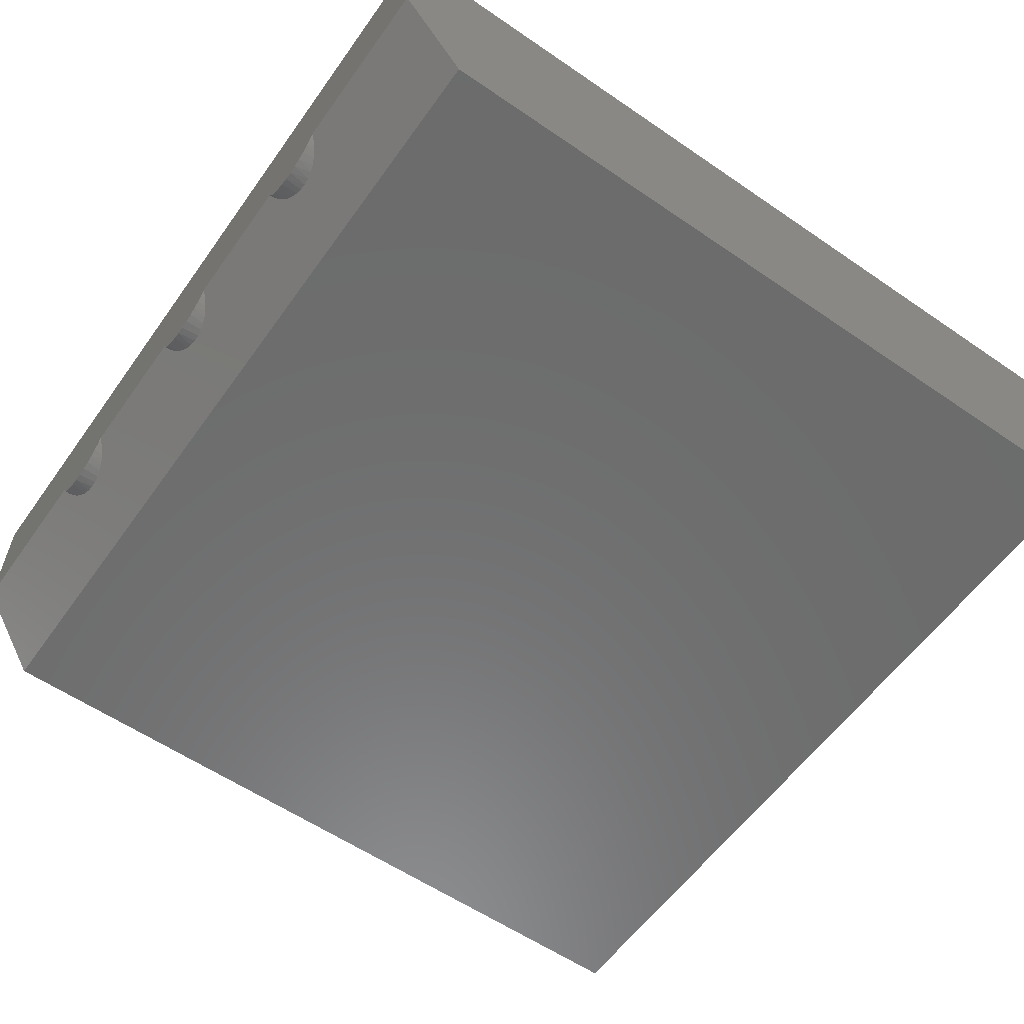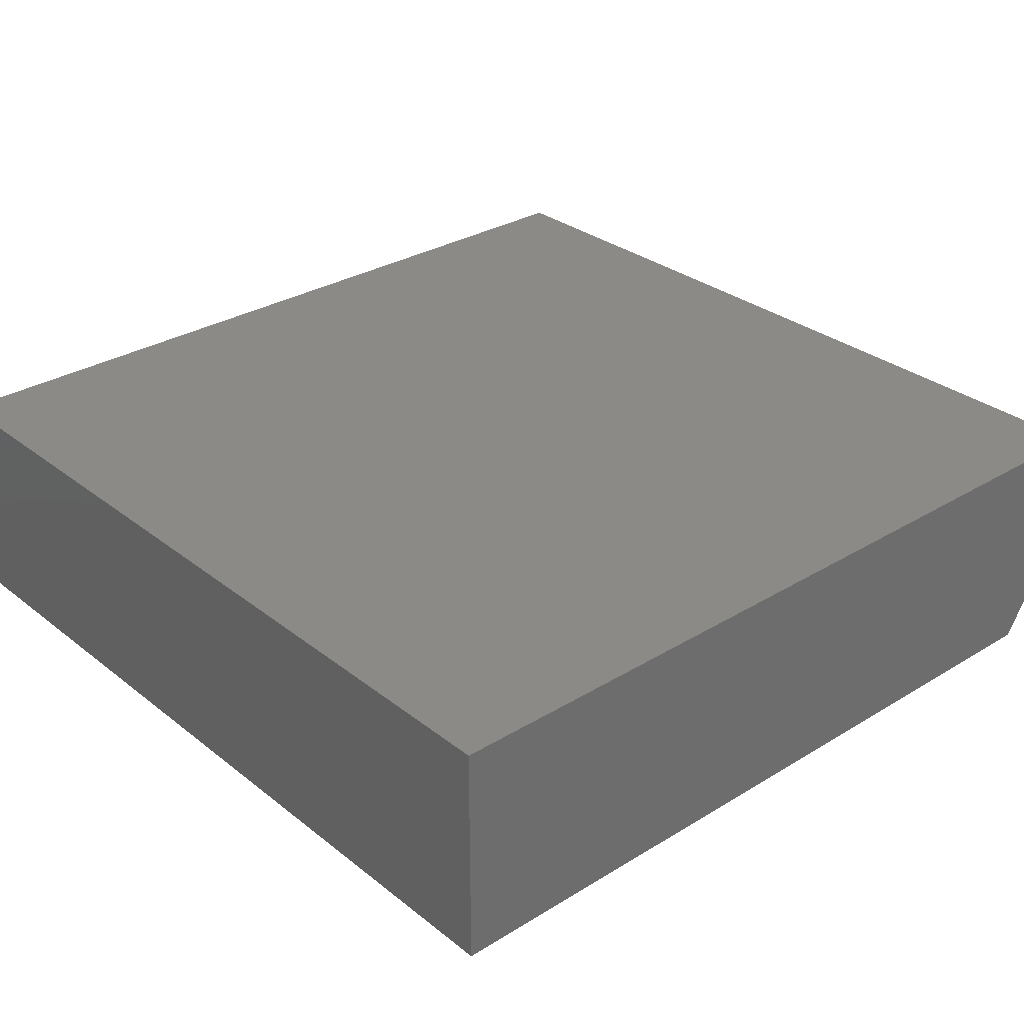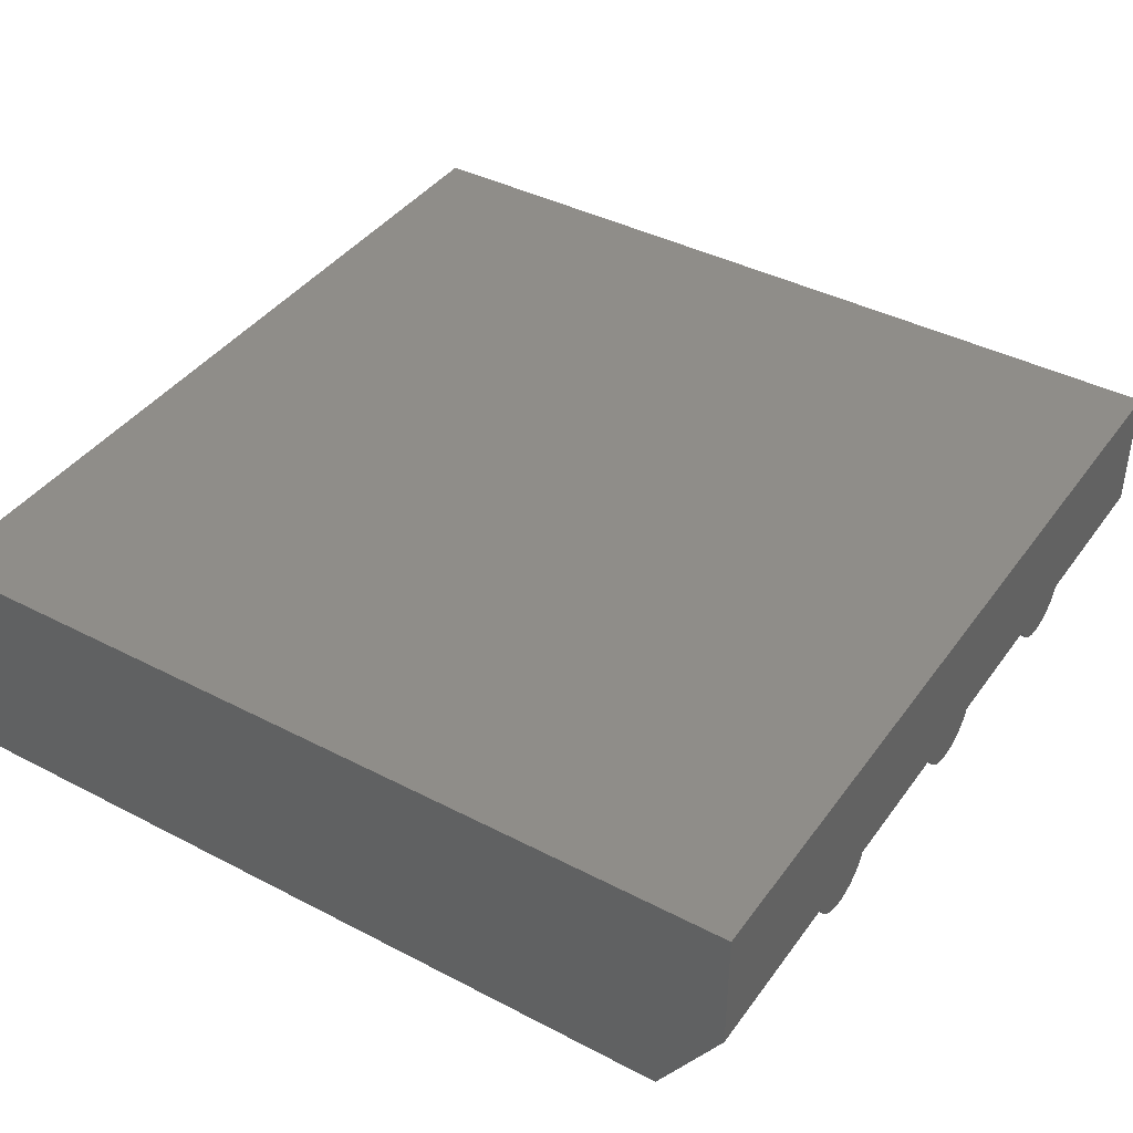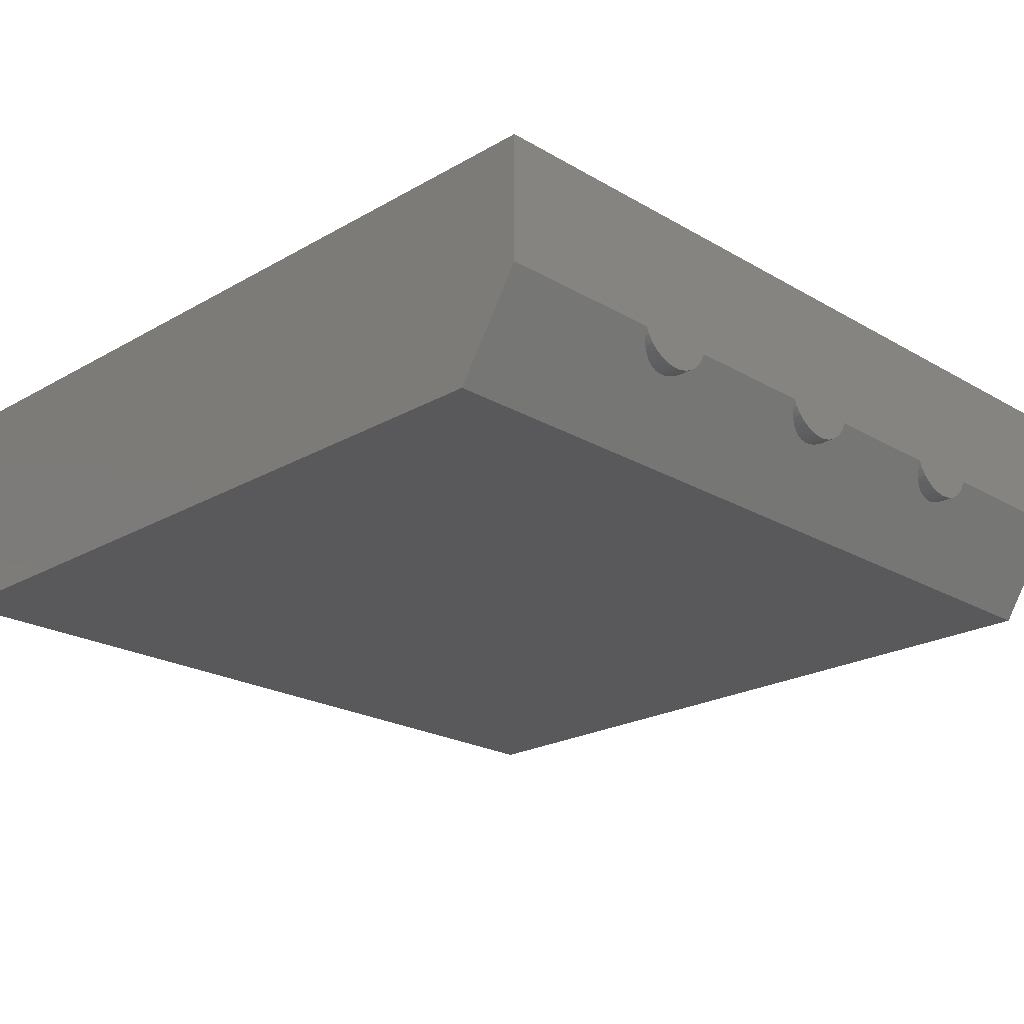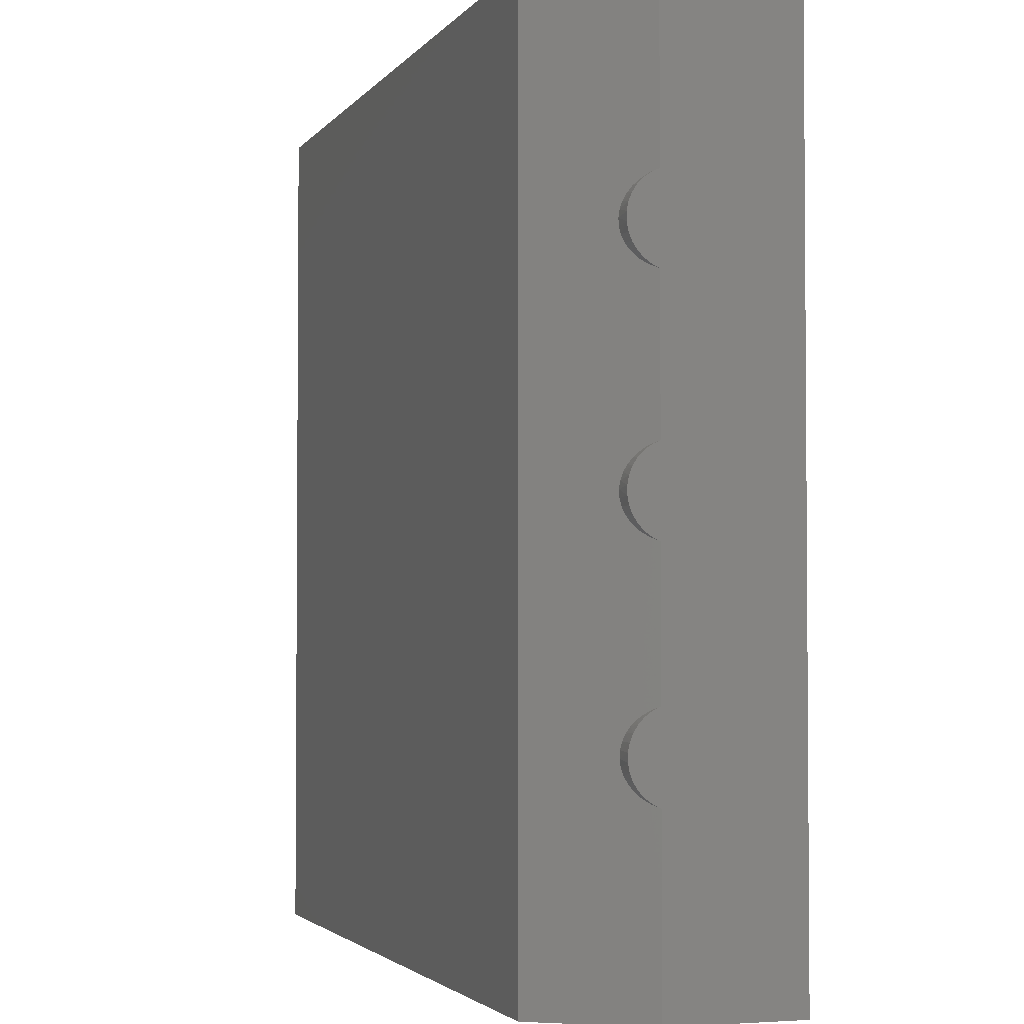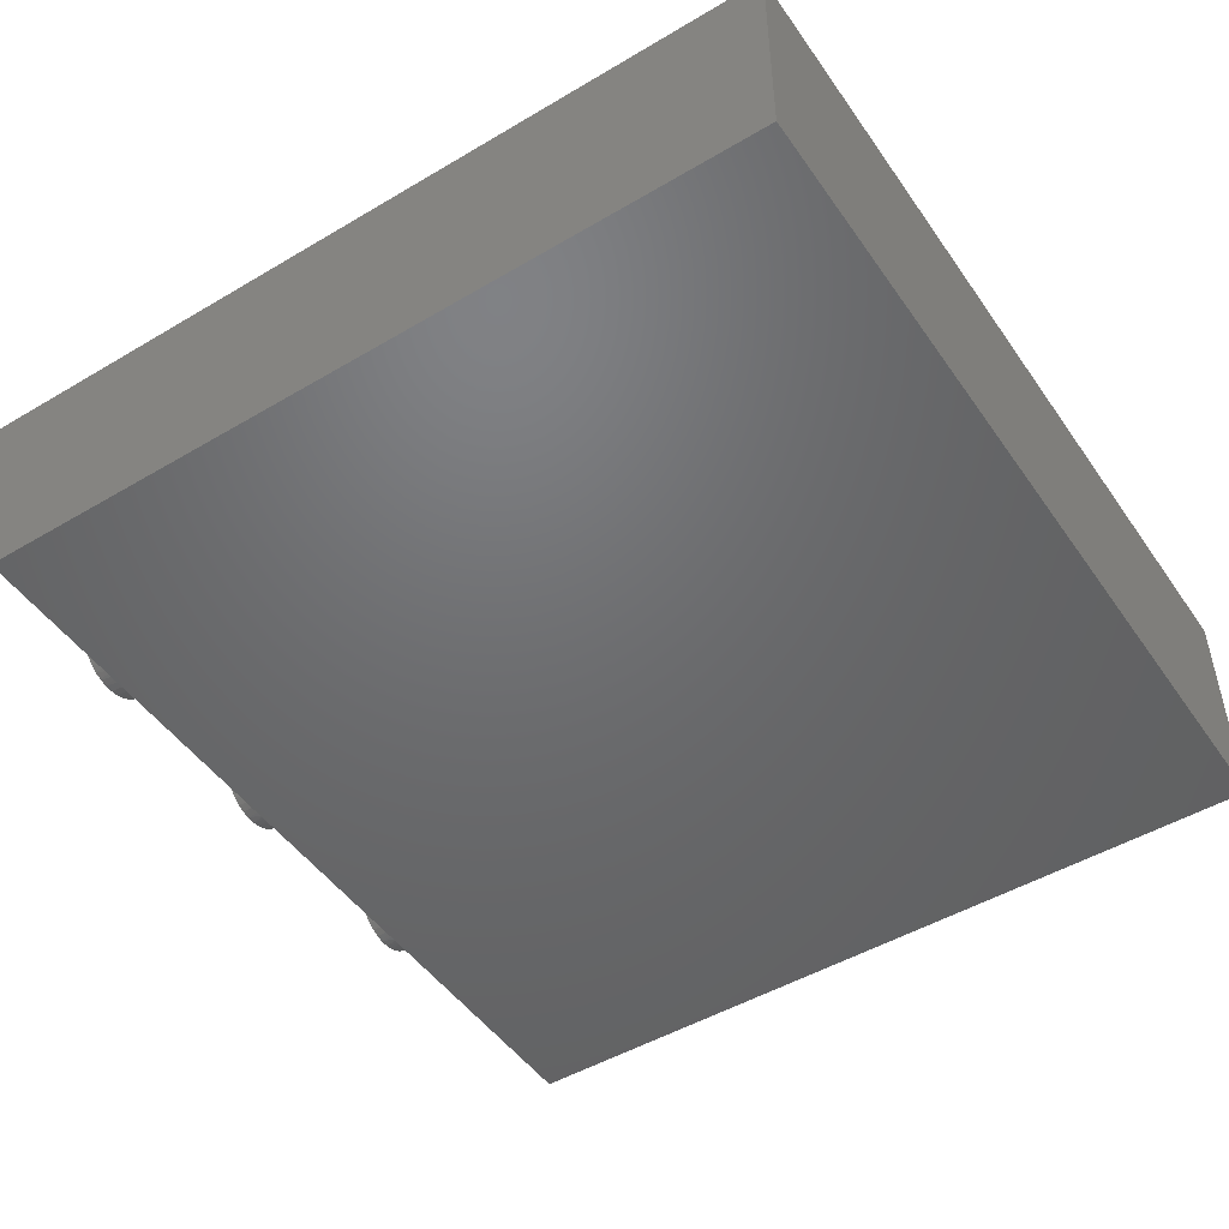
<metadata>
{"format":"stl","ext":"stl","renderer":"f3d","projection":"perspective","resolution":1024,"background":"white","views":[{"elev":-58.4,"azim":-35.3,"up":"+Z"},{"elev":30.4,"azim":138.5,"up":"+Z"},{"elev":40.6,"azim":-147.5,"up":"+Z"},{"elev":-22.2,"azim":-135.2,"up":"+Z"},{"elev":-2.8,"azim":-108.0,"up":"+Y"},{"elev":-48.7,"azim":33.4,"up":"+Z"}]}
</metadata>
<code>
# stl→obj: 97 verts, 190 faces
v -0.4141 -0.002834 0.09391
v -0.4141 -0.009347 0.08772
v -0.4141 -0.01691 0.08287
v -0.4141 -0.02525 0.07954
v -0.4141 -0.03408 0.07785
v -0.4141 -0.04306 0.07785
v -0.4141 -0.05188 0.07954
v -0.4141 -0.06023 0.08287
v -0.4141 -0.06779 0.08772
v -0.4141 -0.0743 0.09391
v -0.4141 -0.07953 0.1012
v -0.4141 -0.08329 0.1094
v -0.4141 -0.2515 0.08772
v -0.4141 -0.2591 0.08287
v -0.4141 -0.2674 0.07954
v -0.4141 -0.2763 0.07785
v -0.4141 -0.2852 0.07785
v -0.4141 -0.2941 0.07954
v -0.4141 -0.3024 0.08287
v -0.4141 -0.31 0.08772
v -0.4141 -0.3165 0.09391
v -0.4141 -0.3217 0.1012
v -0.4141 -0.3255 0.1094
v -0.4141 -0.5106 0.07785
v -0.4141 -0.5196 0.07785
v -0.4141 -0.5284 0.07954
v -0.4141 -0.5368 0.08287
v -0.4141 -0.5444 0.08772
v -0.4141 -0.5509 0.09391
v -0.4141 -0.5561 0.1012
v -0.4141 -0.5598 0.1094
v -0.4141 -0.75 0.25
v -0.4141 0.1953 0.25
v -0.4141 0.1953 0.1094
v -0.4141 0.006148 0.1094
v -0.4141 0.002394 0.1012
v -0.4141 -0.236 0.1094
v -0.4141 -0.2398 0.1012
v -0.4141 -0.245 0.09391
v -0.4141 -0.4704 0.1094
v -0.4141 -0.4742 0.1012
v -0.4141 -0.4794 0.09391
v -0.4141 -0.4859 0.08772
v -0.4141 -0.4935 0.08287
v -0.4141 -0.5018 0.07954
v -0.4141 -0.75 0.1094
v -0.4095 0.002991 0.1022
v -0.4073 0.0009149 0.09883
v -0.4039 -0.003184 0.09351
v -0.4008 -0.008118 0.08872
v -0.3979 -0.01441 0.08426
v -0.3957 -0.02154 0.0808
v -0.3943 -0.02899 0.07861
v -0.3937 -0.0368 0.07766
v -0.3939 -0.04451 0.07801
v -0.3949 -0.05201 0.07958
v -0.3967 -0.05913 0.08233
v -0.3991 -0.06557 0.08608
v -0.4022 -0.07141 0.09086
v -0.4039 -0.07397 0.09353
v -0.4084 -0.07917 0.1006
v -0.3438 0.1953 0
v -0.3438 -0.75 0
v -0.3937 -0.279 0.07766
v -0.3943 -0.2712 0.07861
v -0.3957 -0.2637 0.0808
v -0.3979 -0.2566 0.08426
v -0.4008 -0.2503 0.08872
v -0.4039 -0.2454 0.09351
v -0.4073 -0.2413 0.09883
v -0.4095 -0.2392 0.1022
v -0.4084 -0.3214 0.1006
v -0.3939 -0.5092 0.07801
v -0.3949 -0.5017 0.07958
v -0.3967 -0.4946 0.08233
v -0.3991 -0.4881 0.08608
v -0.4022 -0.4823 0.09086
v -0.4039 -0.4797 0.09353
v -0.4084 -0.4745 0.1006
v -0.4095 -0.5567 0.1022
v -0.4073 -0.5546 0.09883
v -0.4039 -0.5505 0.09351
v -0.4008 -0.5456 0.08872
v -0.3979 -0.5393 0.08426
v -0.3957 -0.5322 0.0808
v -0.3943 -0.5247 0.07861
v -0.3937 -0.5169 0.07766
v -0.4039 -0.3162 0.09353
v -0.4022 -0.3136 0.09086
v -0.3991 -0.3078 0.08608
v -0.3967 -0.3013 0.08233
v -0.3949 -0.2942 0.07958
v -0.3939 -0.2867 0.07801
v 0.5312 -0.75 0
v 0.5312 0.1953 0
v 0.5312 0.1953 0.25
v 0.5312 -0.75 0.25
f 1 2 3
f 1 3 4
f 1 4 5
f 1 5 6
f 1 6 7
f 1 7 8
f 1 8 9
f 1 9 10
f 1 10 11
f 1 11 12
f 13 14 15
f 13 15 16
f 13 16 17
f 13 17 18
f 13 18 19
f 13 19 20
f 13 20 21
f 13 21 22
f 13 22 23
f 24 25 26
f 24 26 27
f 24 27 28
f 24 28 29
f 24 29 30
f 24 30 31
f 32 33 34
f 32 34 35
f 32 35 36
f 32 36 1
f 32 1 12
f 32 12 37
f 32 37 38
f 32 38 39
f 32 39 13
f 32 13 23
f 32 23 40
f 32 40 41
f 32 41 42
f 32 42 43
f 32 43 44
f 32 44 45
f 32 45 24
f 32 24 31
f 32 31 46
f 35 47 36
f 36 47 48
f 36 48 1
f 1 48 49
f 1 49 50
f 1 50 2
f 2 50 51
f 2 51 3
f 3 51 52
f 3 52 4
f 52 53 4
f 5 4 53
f 53 54 5
f 6 5 54
f 54 55 6
f 6 55 56
f 6 56 7
f 7 56 57
f 7 57 8
f 8 57 58
f 8 58 9
f 9 58 59
f 9 59 60
f 9 60 10
f 10 60 61
f 10 61 11
f 12 11 61
f 62 63 54
f 62 54 53
f 62 53 52
f 62 52 51
f 62 51 50
f 62 50 49
f 62 49 48
f 62 48 47
f 62 47 35
f 62 35 34
f 61 64 65
f 61 65 66
f 61 66 67
f 61 67 68
f 61 68 69
f 61 69 70
f 61 70 71
f 61 71 37
f 61 37 12
f 72 73 74
f 72 74 75
f 72 75 76
f 72 76 77
f 72 77 78
f 72 78 79
f 72 79 40
f 72 40 23
f 63 46 31
f 63 31 80
f 63 80 81
f 63 81 82
f 63 82 83
f 63 83 84
f 63 84 85
f 63 85 86
f 63 86 87
f 63 87 73
f 63 73 72
f 63 72 88
f 63 88 89
f 63 89 90
f 63 90 91
f 63 91 92
f 63 92 93
f 63 93 64
f 63 64 61
f 63 61 60
f 63 60 59
f 63 59 58
f 63 58 57
f 63 57 56
f 63 56 55
f 63 55 54
f 37 71 38
f 38 71 70
f 38 70 39
f 39 70 69
f 39 69 68
f 39 68 13
f 13 68 67
f 13 67 14
f 14 67 66
f 14 66 15
f 66 65 15
f 16 15 65
f 65 64 16
f 17 16 64
f 64 93 17
f 17 93 92
f 17 92 18
f 18 92 91
f 18 91 19
f 19 91 90
f 19 90 20
f 20 90 89
f 20 89 88
f 20 88 21
f 21 88 72
f 21 72 22
f 23 22 72
f 40 79 41
f 41 79 78
f 41 78 42
f 42 78 77
f 42 77 43
f 77 76 43
f 44 43 76
f 76 75 44
f 45 44 75
f 45 75 74
f 45 74 73
f 45 73 24
f 24 73 87
f 24 87 25
f 25 87 86
f 25 86 26
f 26 86 85
f 26 85 27
f 85 84 27
f 28 27 84
f 84 83 28
f 28 83 82
f 28 82 29
f 29 82 81
f 29 81 30
f 81 80 30
f 31 30 80
f 63 62 94
f 94 62 95
f 96 95 33
f 33 95 62
f 33 62 34
f 94 97 63
f 63 97 32
f 63 32 46
f 32 97 33
f 33 97 96
f 97 94 96
f 96 94 95

</code>
